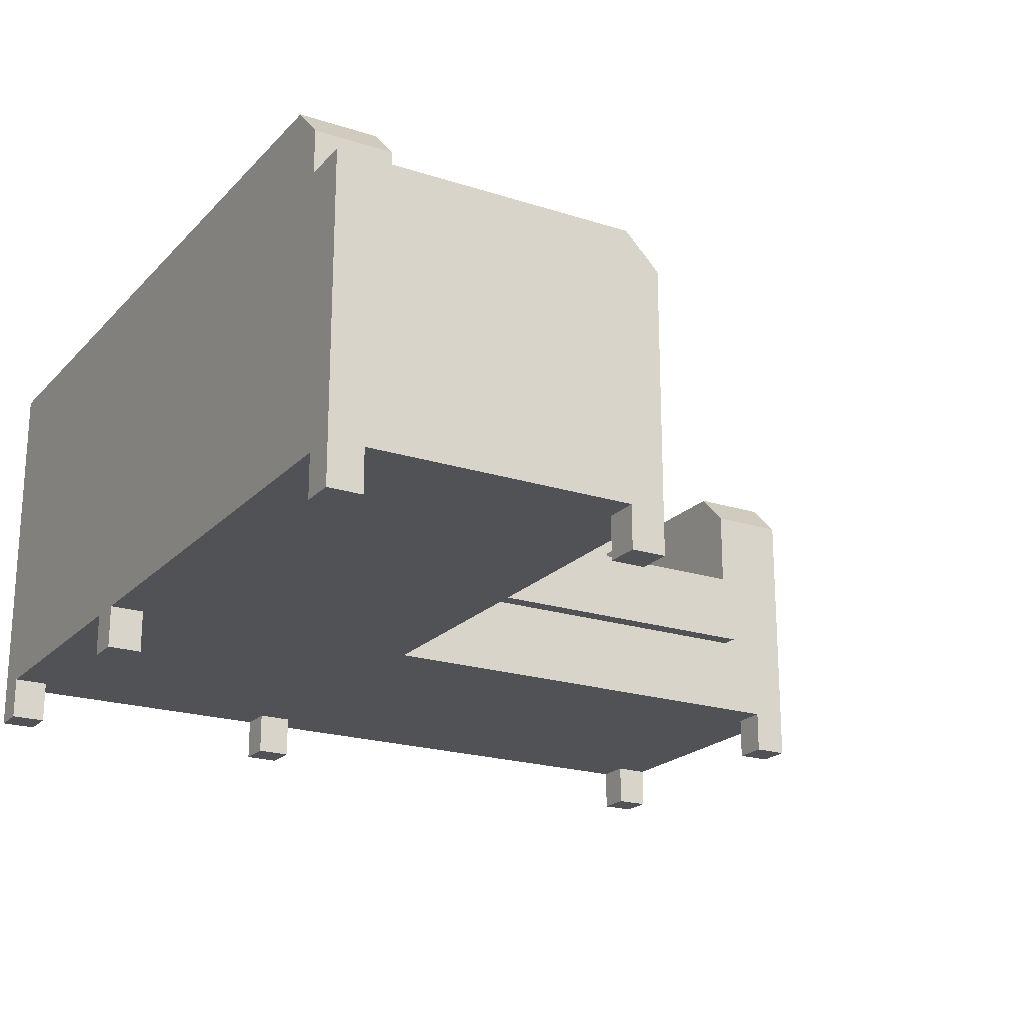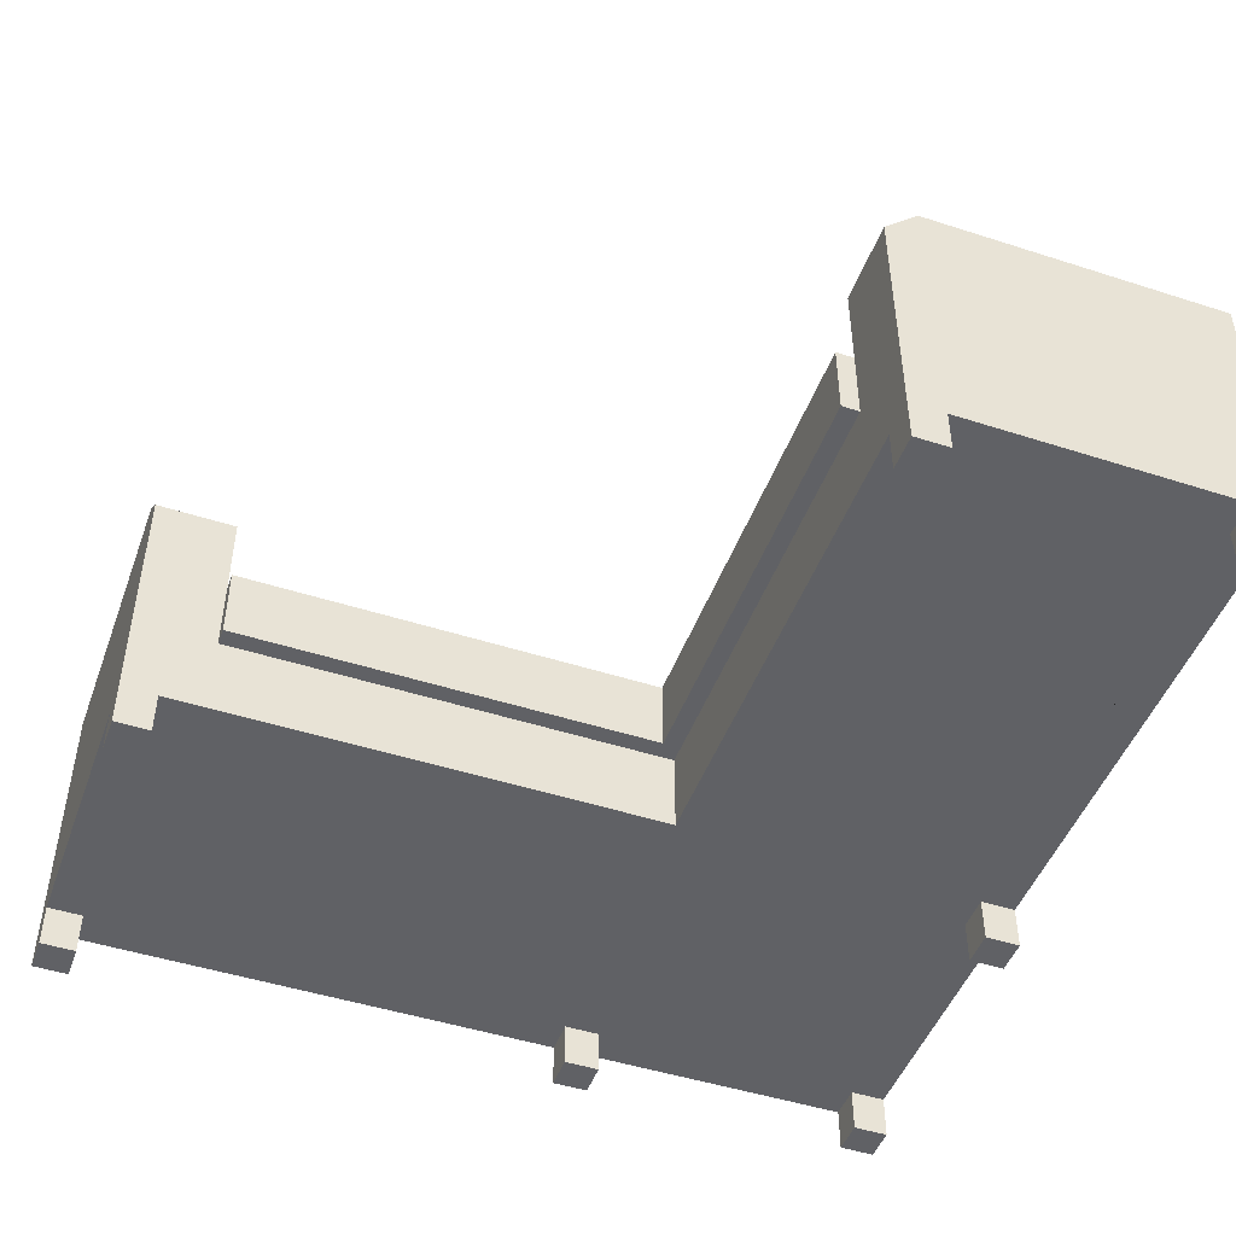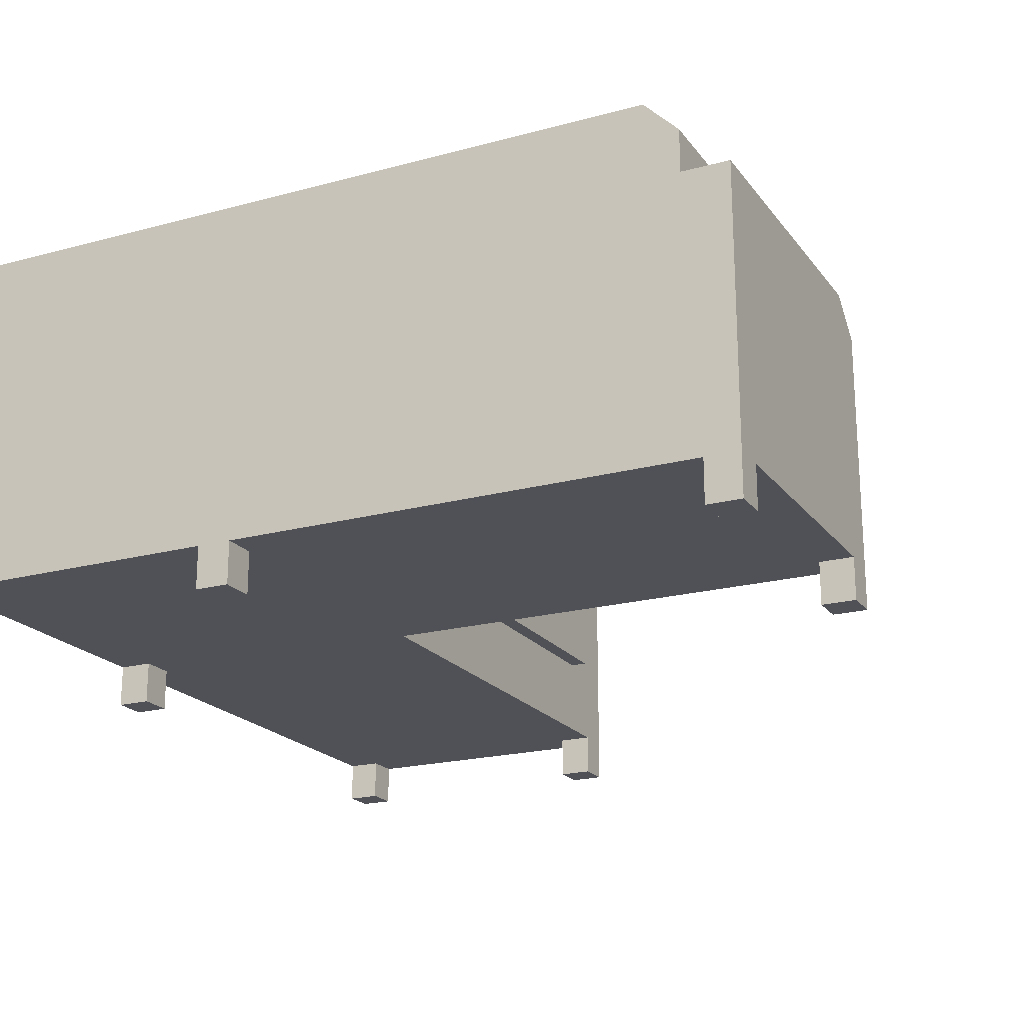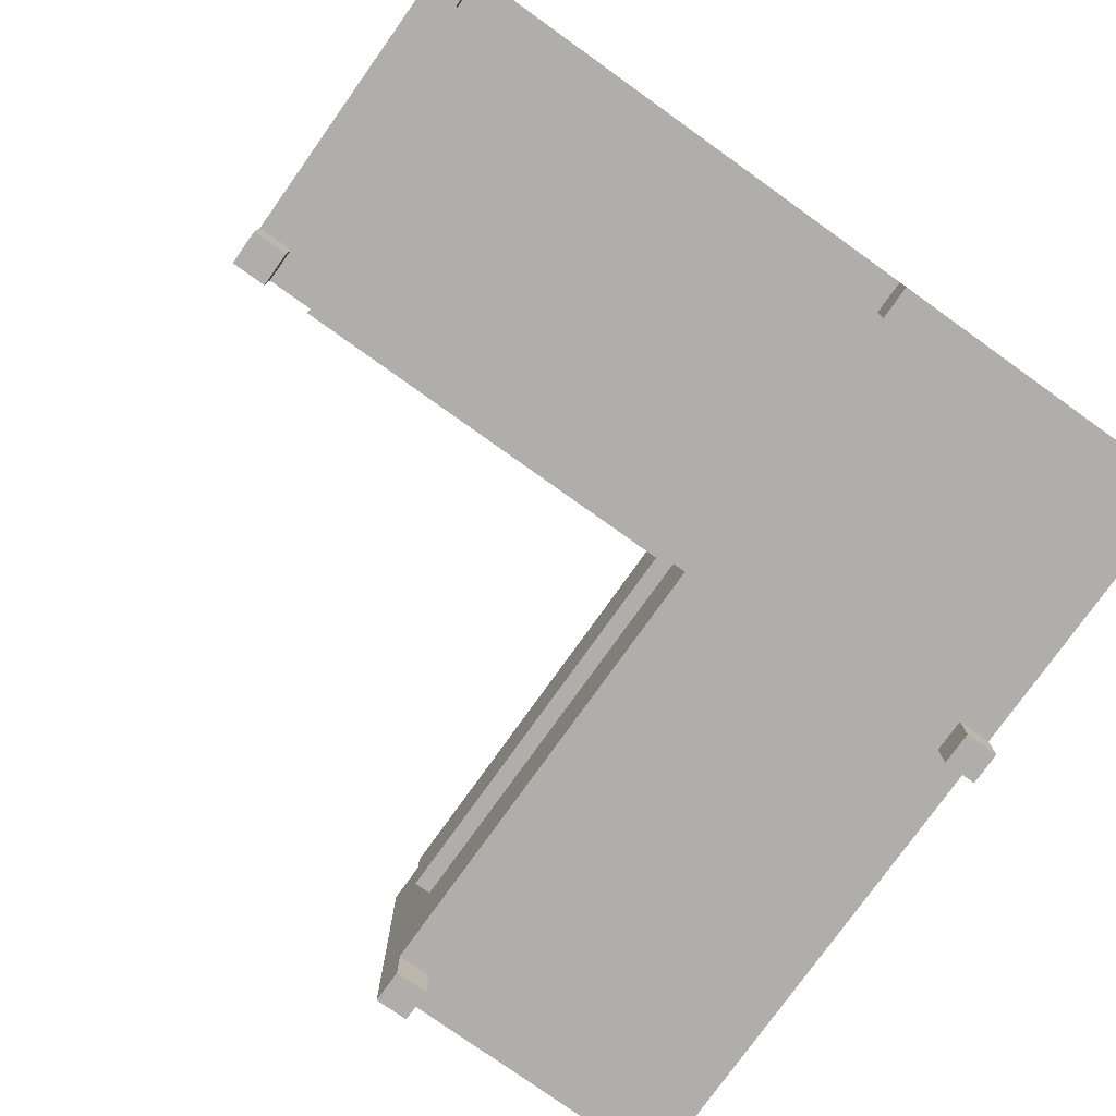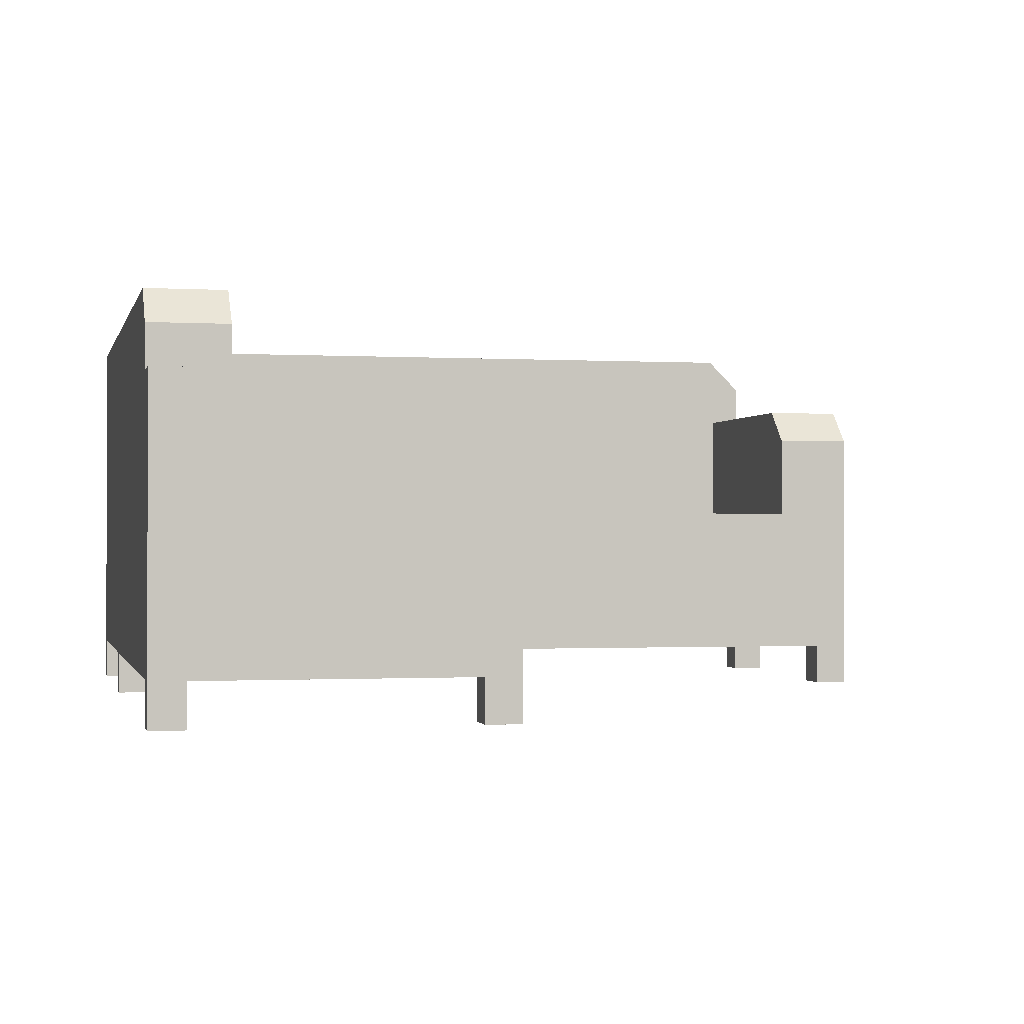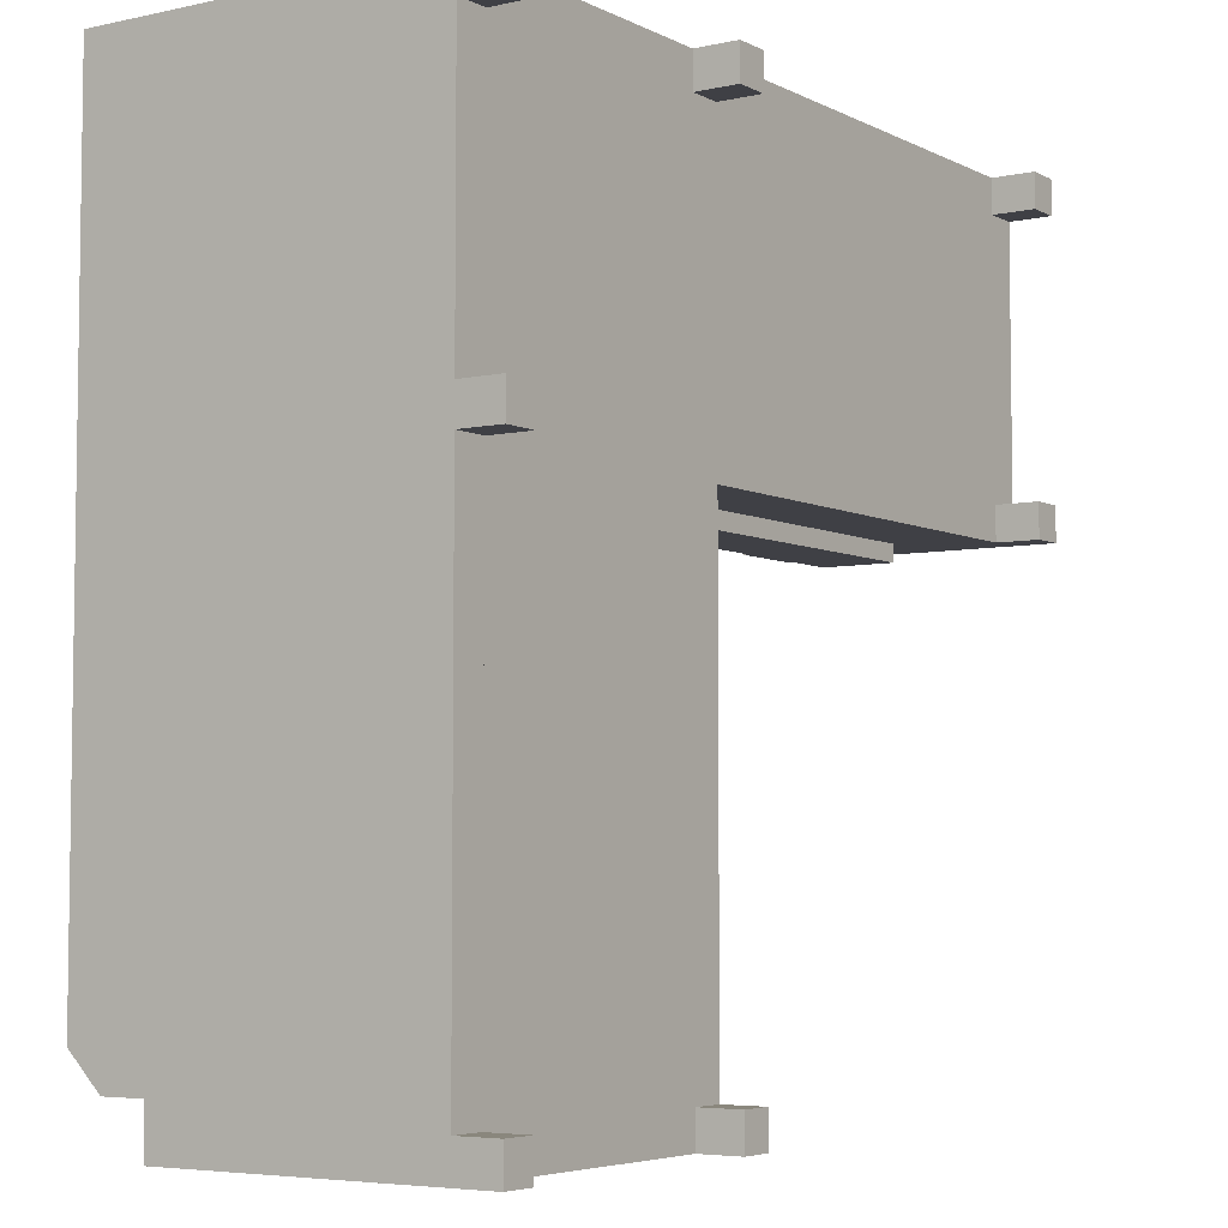
<metadata>
{"format":"obj","ext":"obj","renderer":"f3d","projection":"perspective","resolution":1024,"background":"white","views":[{"elev":-20.9,"azim":59.9,"up":"+Y"},{"elev":-47.8,"azim":160.1,"up":"+Y"},{"elev":-20.4,"azim":26.2,"up":"+Y"},{"elev":-77.8,"azim":-125.5,"up":"+Y"},{"elev":-0.8,"azim":77.2,"up":"+Y"},{"elev":-5.2,"azim":-55.9,"up":"+Z"}]}
</metadata>
<code>
g loungeSofaCorner
v -0.04 0.05 0.98
v -0.04 0.05 0.94
v -0.59 0.05 0.98
v -0.59 0.05 0.59
v -0.04 0.05 0.59
v -0.04 0.05 0.63
v -7.219e-16 0.05 0.94
v 0 0.05 0.63
v -0.59 0.05 0.94
v -0.63 0.05 0.94
v -0.59 0.05 0.04
v -0.63 0.05 0.04
v -0.94 0.05 0.98
v -0.63 0.05 0.98
v -0.63 0.05 2.707e-15
v -0.94 0.05 0.63
v -0.94 0.05 0.59
v -0.94 0.05 2.346e-14
v -0.94 0.05 0.04
v -0.98 0.05 0.59
v -0.98 0.05 0.04
v -0.94 0.05 0.94
v -0.98 0.05 0.63
v -0.98 0.05 0.94
v -0.98 0.42 0.05509
v -0.8898 0.42 0.05509
v -0.98 0.46 0.09509
v -0.8898 0.46 0.09509
v -0.63 0.37 0.09017
v -0.8898 0.37 0.09017
v -0.63 0.37 2.707e-15
v -0.8898 0.37 0.05509
v -0.98 0.37 2.689e-14
v -0.98 0.37 0.05509
v -0.09509 0.46 0.8898
v -0.09509 0.46 0.98
v -0.8898 0.46 0.8898
v -0.98 0.46 0.98
v -0.98 0.05 2.689e-14
v -0.59 0.33 0
v -0.59 0.05 0
v -0.59 0.1448 0.09017
v -0.57 0.1448 0.09017
v -0.59 0.23 0.09017
v -0.57 0.23 0.09017
v -0.8898 0.23 0.09017
v -0.59 0.33 0.09017
v -0.09017 0.23 0.57
v -0.09017 0.23 0.59
v -0.57 0.23 0.57
v -0.09017 0.23 0.8898
v -0.8898 0.23 0.8898
v -0.59 0.1448 0.59
v -0.57 0.1448 0.57
v -0.05509 0.42 0.8898
v -0.05509 0.37 0.8898
v -0.05509 0.42 0.98
v -0.05509 0.37 0.98
v 0 0.33 0.59
v 0 0.05 0.59
v 0 0.37 0.63
v 0 0.37 0.98
v -7.219e-16 0.05 0.98
v -0.09017 0.33 0.59
v -0.09017 0.37 0.63
v -0.09017 0.37 0.8898
v -0.09017 0.1448 0.59
v -0.09017 0.1448 0.57
v -0.98 0.05 0.98
v -7.219e-16 9.024e-17 0.98
v -0.04 9.024e-17 0.98
v -0.04 9.024e-17 0.94
v -7.219e-16 9.024e-17 0.94
v -0.04 0 0.59
v 0 0 0.59
v -0.94 9.024e-17 0.04
v -0.98 9.024e-17 0.04
v -0.98 9.024e-17 2.617e-14
v -0.94 9.024e-17 2.346e-14
v -0.98 0 0.59
v -0.94 0 0.59
v 0 0 0.63
v -0.04 0 0.63
v -0.98 0 0.63
v -0.94 0 0.63
v -0.59 0 0.98
v -0.63 0 0.98
v -0.98 9.024e-17 0.94
v -0.98 9.024e-17 0.98
v -0.63 0 0.94
v -0.59 0 0.94
v -0.63 0 2.707e-15
v -0.63 0 0.04
v -0.59 0 0
v -0.59 0 0.04
v -0.94 9.024e-17 0.94
v -0.94 9.024e-17 0.98
f 2 1 3
f 2 3 4
f 2 4 5
f 2 5 6
f 7 2 6
f 6 8 7
f 3 9 4
f 9 10 4
f 10 11 4
f 10 12 11
f 13 12 10
f 10 14 13
f 13 15 12
f 13 16 15
f 15 16 17
f 17 18 15
f 17 19 18
f 19 17 20
f 20 21 19
f 13 22 16
f 22 23 16
f 22 24 23
f 26 25 27
f 27 28 26
f 30 29 31
f 31 32 30
f 31 33 32
f 33 34 32
f 36 35 37
f 37 38 36
f 37 28 38
f 28 27 38
f 18 39 33
f 33 40 18
f 33 31 40
f 18 40 41
f 41 15 18
f 43 42 44
f 44 45 43
f 46 44 47
f 47 30 46
f 47 29 30
f 47 40 31
f 31 29 47
f 49 48 50
f 50 51 49
f 50 52 51
f 50 45 52
f 45 44 52
f 44 46 52
f 41 40 47
f 47 11 41
f 47 42 11
f 42 4 11
f 47 44 42
f 42 53 4
f 43 45 50
f 50 54 43
f 56 55 57
f 57 58 56
f 60 59 61
f 61 8 60
f 61 62 8
f 62 7 8
f 62 63 7
f 64 49 51
f 51 65 64
f 51 66 65
f 68 67 53
f 53 54 68
f 53 43 54
f 53 42 43
f 62 61 65
f 65 56 62
f 65 66 56
f 62 56 58
f 68 54 50
f 50 48 68
f 5 4 53
f 53 60 5
f 53 67 60
f 67 59 60
f 67 49 59
f 49 64 59
f 59 64 65
f 65 61 59
f 55 35 36
f 36 57 55
f 68 48 49
f 49 67 68
f 32 34 25
f 25 26 32
f 32 26 28
f 28 30 32
f 28 46 30
f 28 52 46
f 28 37 52
f 51 52 37
f 37 66 51
f 37 56 66
f 37 55 56
f 37 35 55
f 33 39 21
f 21 34 33
f 21 20 34
f 20 25 34
f 20 27 25
f 20 38 27
f 20 23 38
f 23 24 38
f 24 69 38
f 1 63 62
f 62 13 1
f 62 58 13
f 13 58 38
f 38 69 13
f 58 57 38
f 57 36 38
f 1 13 14
f 14 3 1
f 71 70 63
f 63 1 71
f 2 72 71
f 71 1 2
f 73 70 71
f 71 72 73
f 75 74 5
f 5 60 75
f 77 76 19
f 19 21 77
f 79 78 39
f 39 18 79
f 79 76 77
f 77 78 79
f 39 78 77
f 77 21 39
f 79 18 19
f 19 76 79
f 81 80 20
f 20 17 81
f 73 7 63
f 63 70 73
f 83 82 8
f 8 6 83
f 20 80 84
f 84 23 20
f 81 85 84
f 84 80 81
f 75 82 83
f 83 74 75
f 75 60 8
f 8 82 75
f 73 72 2
f 2 7 73
f 81 17 16
f 16 85 81
f 84 85 16
f 16 23 84
f 5 74 83
f 83 6 5
f 87 86 3
f 3 14 87
f 24 88 89
f 89 69 24
f 91 90 10
f 10 9 91
f 15 92 93
f 93 12 15
f 94 92 15
f 15 41 94
f 93 95 11
f 11 12 93
f 10 90 87
f 87 14 10
f 94 95 93
f 93 92 94
f 96 88 24
f 24 22 96
f 96 97 89
f 89 88 96
f 91 9 3
f 3 86 91
f 94 41 11
f 11 95 94
f 96 22 13
f 13 97 96
f 91 86 87
f 87 90 91
f 89 97 13
f 13 69 89
g loungeSofaCorner
f 2 1 3
f 2 3 4
f 2 4 5
f 2 5 6
f 7 2 6
f 6 8 7
f 3 9 4
f 9 10 4
f 10 11 4
f 10 12 11
f 13 12 10
f 10 14 13
f 13 15 12
f 13 16 15
f 15 16 17
f 17 18 15
f 17 19 18
f 19 17 20
f 20 21 19
f 13 22 16
f 22 23 16
f 22 24 23
f 26 25 27
f 27 28 26
f 30 29 31
f 31 32 30
f 31 33 32
f 33 34 32
f 36 35 37
f 37 38 36
f 37 28 38
f 28 27 38
f 18 39 33
f 33 40 18
f 33 31 40
f 18 40 41
f 41 15 18
f 43 42 44
f 44 45 43
f 46 44 47
f 47 30 46
f 47 29 30
f 47 40 31
f 31 29 47
f 49 48 50
f 50 51 49
f 50 52 51
f 50 45 52
f 45 44 52
f 44 46 52
f 41 40 47
f 47 11 41
f 47 42 11
f 42 4 11
f 47 44 42
f 42 53 4
f 43 45 50
f 50 54 43
f 56 55 57
f 57 58 56
f 60 59 61
f 61 8 60
f 61 62 8
f 62 7 8
f 62 63 7
f 64 49 51
f 51 65 64
f 51 66 65
f 68 67 53
f 53 54 68
f 53 43 54
f 53 42 43
f 62 61 65
f 65 56 62
f 65 66 56
f 62 56 58
f 68 54 50
f 50 48 68
f 5 4 53
f 53 60 5
f 53 67 60
f 67 59 60
f 67 49 59
f 49 64 59
f 59 64 65
f 65 61 59
f 55 35 36
f 36 57 55
f 68 48 49
f 49 67 68
f 32 34 25
f 25 26 32
f 32 26 28
f 28 30 32
f 28 46 30
f 28 52 46
f 28 37 52
f 51 52 37
f 37 66 51
f 37 56 66
f 37 55 56
f 37 35 55
f 33 39 21
f 21 34 33
f 21 20 34
f 20 25 34
f 20 27 25
f 20 38 27
f 20 23 38
f 23 24 38
f 24 69 38
f 1 63 62
f 62 13 1
f 62 58 13
f 13 58 38
f 38 69 13
f 58 57 38
f 57 36 38
f 1 13 14
f 14 3 1
f 71 70 63
f 63 1 71
f 2 72 71
f 71 1 2
f 73 70 71
f 71 72 73
f 75 74 5
f 5 60 75
f 77 76 19
f 19 21 77
f 79 78 39
f 39 18 79
f 79 76 77
f 77 78 79
f 39 78 77
f 77 21 39
f 79 18 19
f 19 76 79
f 81 80 20
f 20 17 81
f 73 7 63
f 63 70 73
f 83 82 8
f 8 6 83
f 20 80 84
f 84 23 20
f 81 85 84
f 84 80 81
f 75 82 83
f 83 74 75
f 75 60 8
f 8 82 75
f 73 72 2
f 2 7 73
f 81 17 16
f 16 85 81
f 84 85 16
f 16 23 84
f 5 74 83
f 83 6 5
f 87 86 3
f 3 14 87
f 24 88 89
f 89 69 24
f 91 90 10
f 10 9 91
f 15 92 93
f 93 12 15
f 94 92 15
f 15 41 94
f 93 95 11
f 11 12 93
f 10 90 87
f 87 14 10
f 94 95 93
f 93 92 94
f 96 88 24
f 24 22 96
f 96 97 89
f 89 88 96
f 91 9 3
f 3 86 91
f 94 41 11
f 11 95 94
f 96 22 13
f 13 97 96
f 91 86 87
f 87 90 91
f 89 97 13
f 13 69 89

</code>
